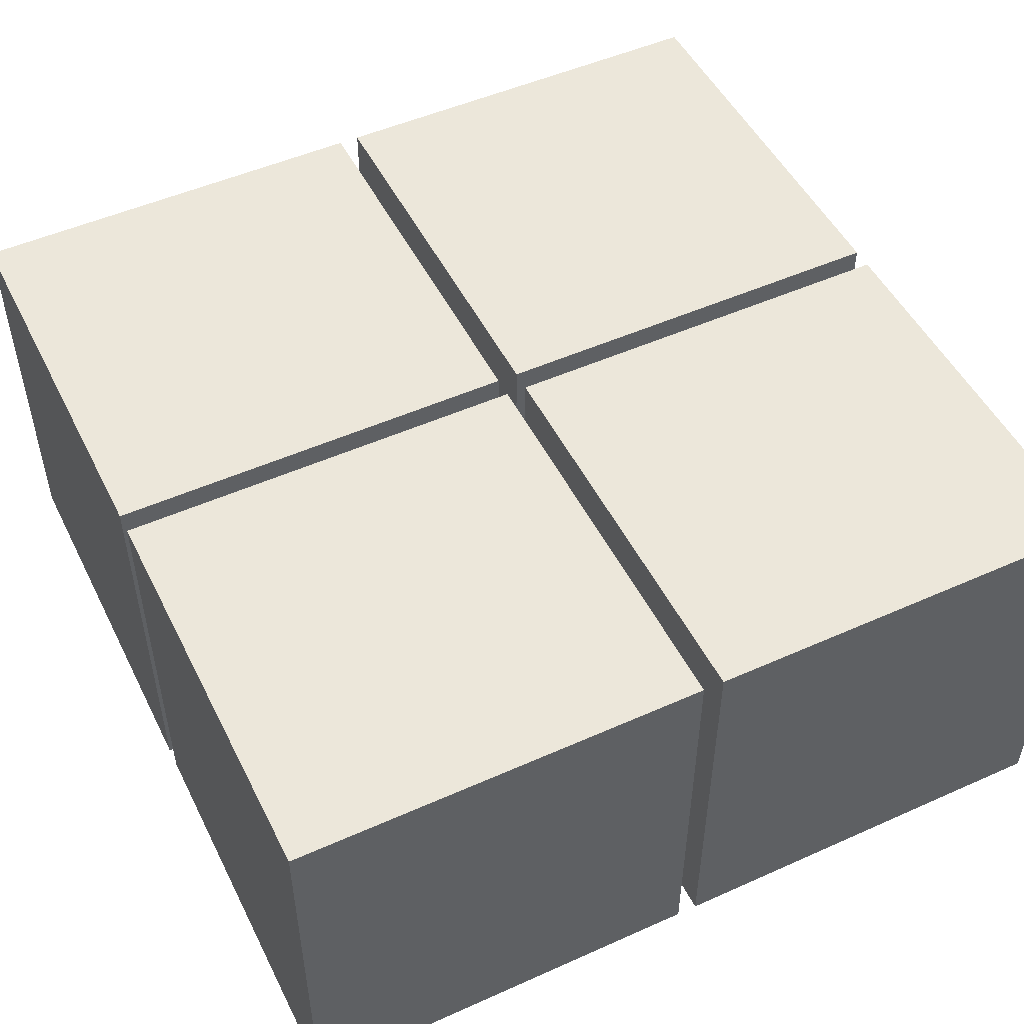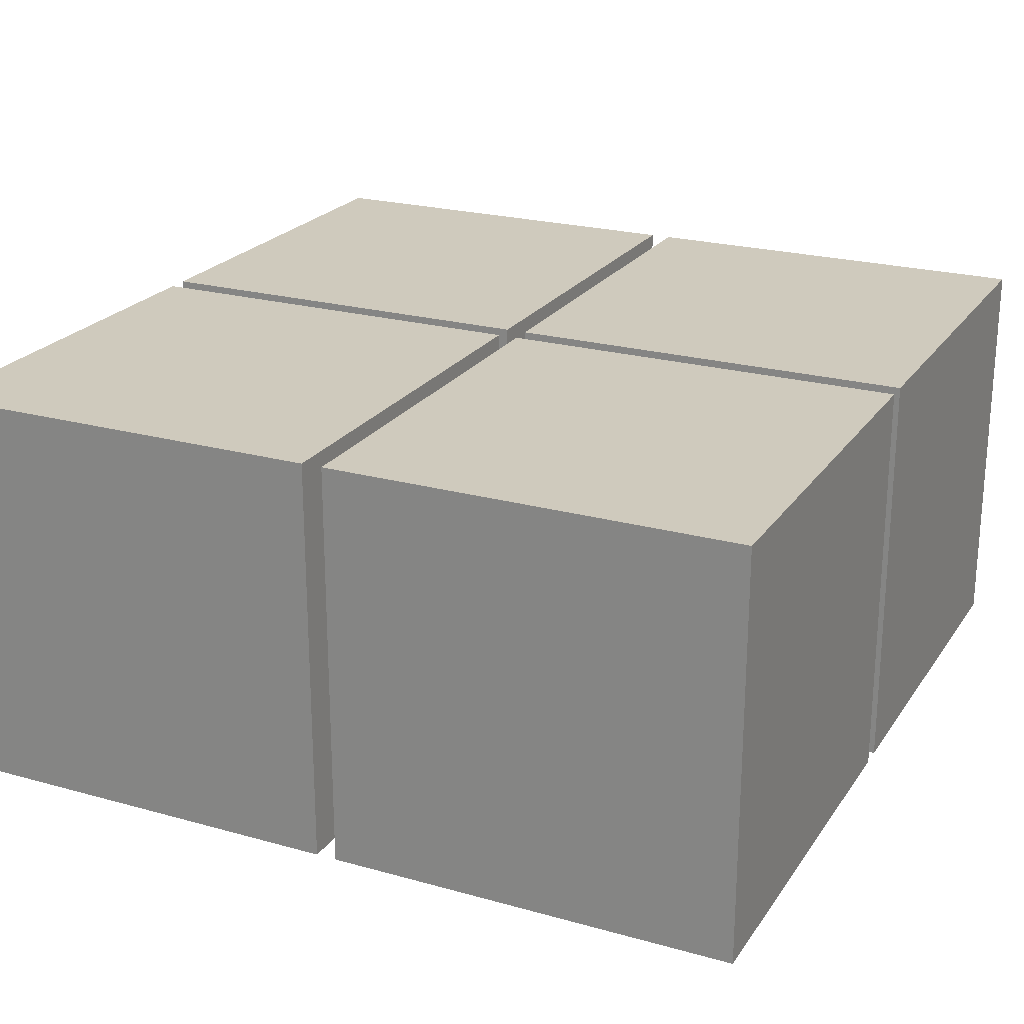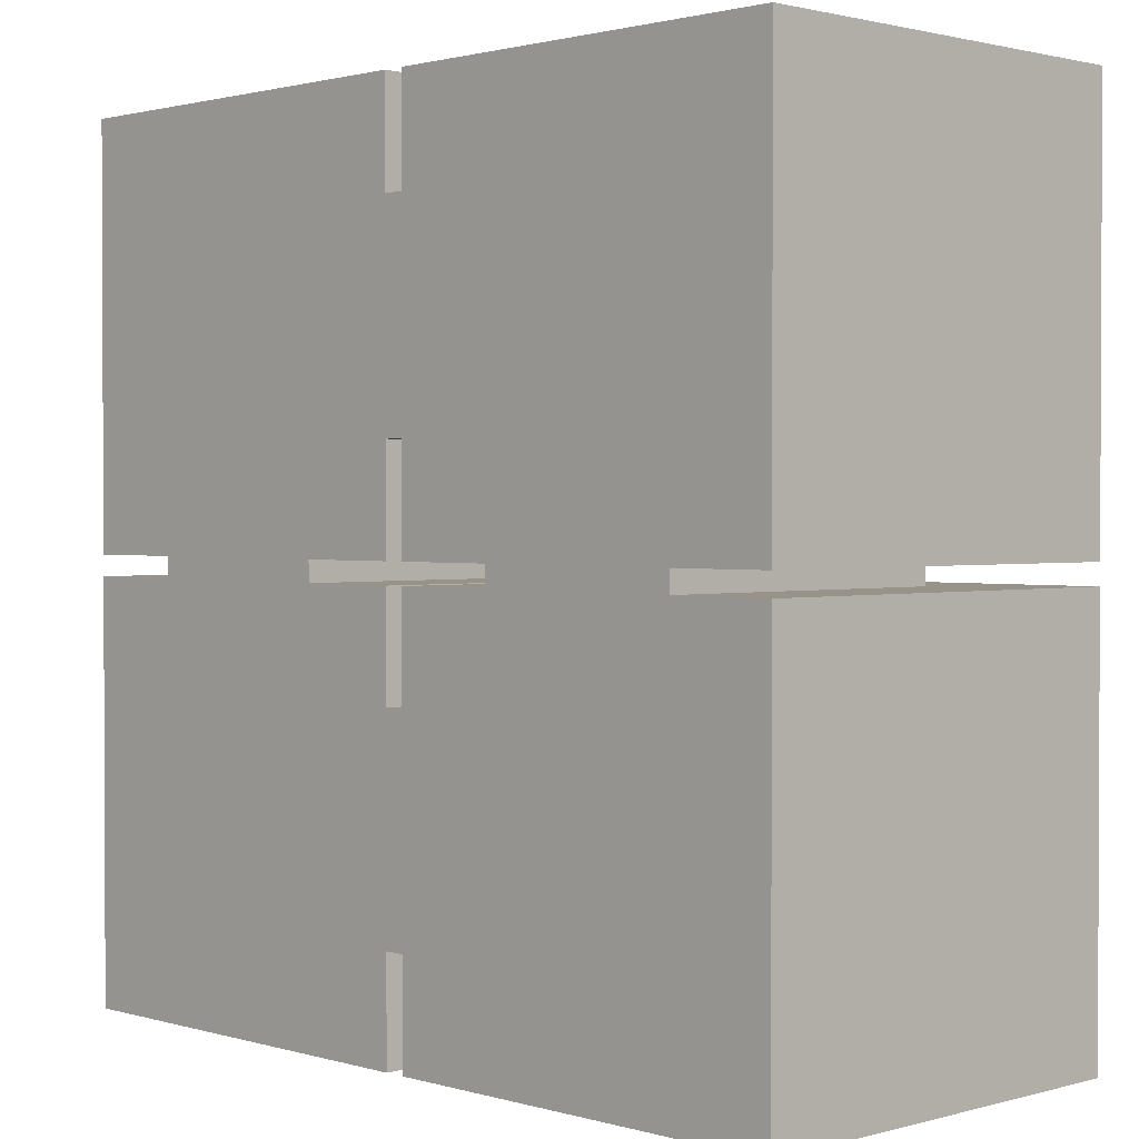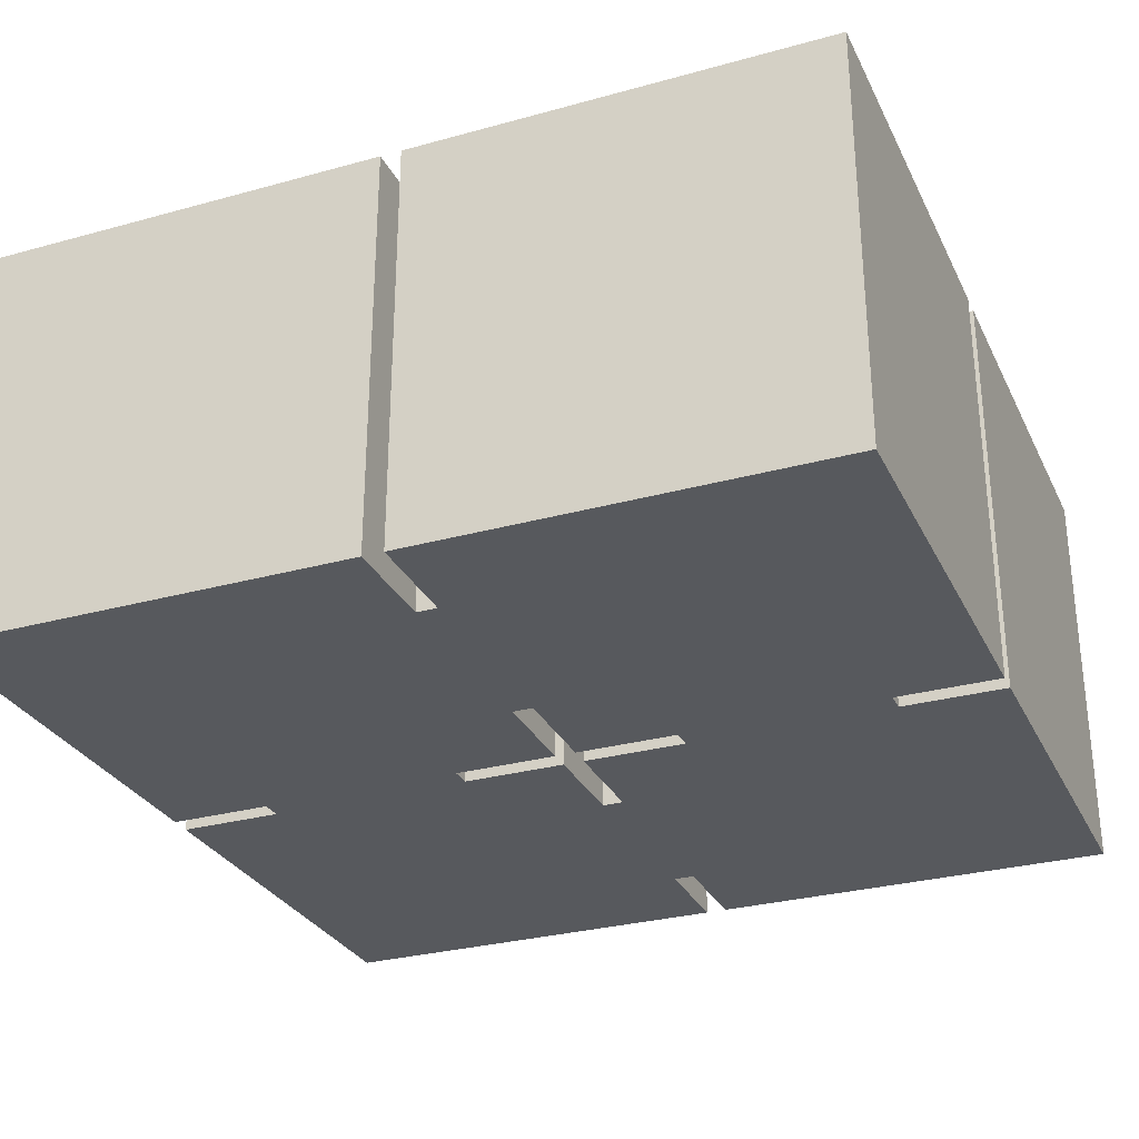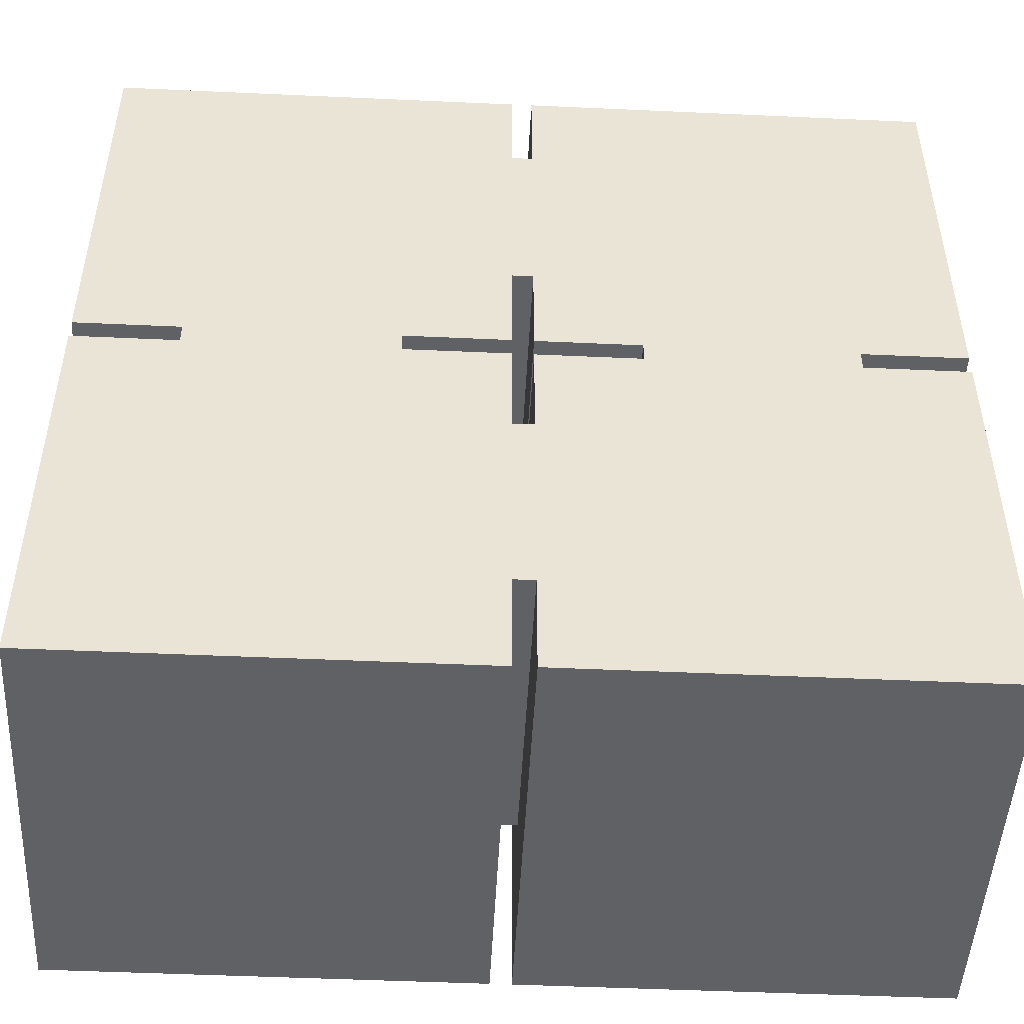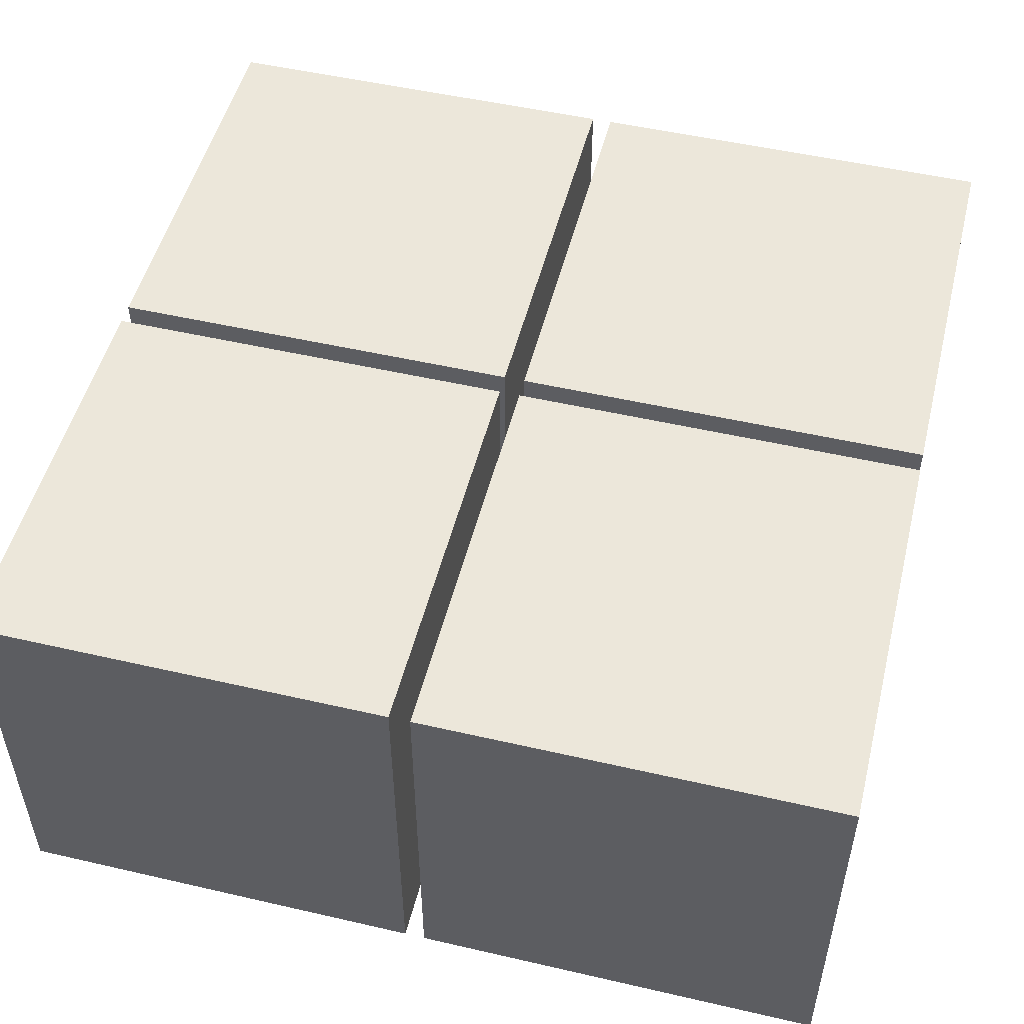
<metadata>
{"format":"obj","ext":"obj","renderer":"f3d","projection":"perspective","resolution":1024,"background":"white","views":[{"elev":50.3,"azim":-116.1,"up":"+Y"},{"elev":22.8,"azim":-64.5,"up":"+Y"},{"elev":1.4,"azim":45.7,"up":"+Z"},{"elev":-29.4,"azim":112.2,"up":"+Y"},{"elev":-48.6,"azim":-2.9,"up":"+Z"},{"elev":51.1,"azim":104.1,"up":"+Y"}]}
</metadata>
<code>
v 2.05 0 -2.05
v 2.05 2 -2.05
v 0.05 0 -2.05
v 0.05 2 -2.05
v 0.05 0 -0.05
v 0.05 2 -0.05
v 2.05 0 -0.05
v 2.05 2 -0.05
v 1.55 2 -2.05
v 1.55 0 -2.05
v 1.55 0 -0.05
v 1.55 2 -0.05
v 0.55 2 -2.05
v 0.55 0 -2.05
v 0.55 0 -0.05
v 0.55 2 -0.05
v -0.55 0 2.05
v -1.55 0 0.05
v 2.05 1.5 -0.05
v 1.55 1.5 -0.05
v 0.55 1.5 -0.05
v 0.05 1.5 -0.05
v 0.05 1.5 -2.05
v -0.55 0 0.05
v 0.05 2 -1.55
v -2.05 0 1.55
v 0.05 0 -1.55
v 2.05 0 -1.55
v -1.55 2 0.05
v 2.05 2 -1.55
v -1.55 1.5 -0.05
v -2.05 2 0.55
v 0.05 2 -0.55
v 0.05 0 -0.55
v -2.05 0 2.05
v 2.05 0 -0.55
v -0.55 2 2.05
v 2.05 2 -0.55
v -1.55 1.5 0.05
v -2.05 0 0.55
v 0.55 0 0.05
v 0.55 1.5 0.05
v 2.05 0 2.05
v 2.05 2 2.05
v 2.05 0 0.05
v 2.05 2 0.05
v 0.05 0 0.05
v 0.05 2 0.05
v 0.05 0 2.05
v 0.05 2 2.05
v 2.05 2 1.55
v 2.05 0 1.55
v 0.05 0 1.55
v 0.05 2 1.55
v 2.05 2 0.55
v 2.05 0 0.55
v 0.05 0 0.55
v 0.05 2 0.55
v -0.05 0 1.55
v 2.05 1.5 2.05
v 0.05 1.5 2.05
v 0.05 1.5 1.55
v 0.05 1.5 0.55
v 0.05 1.5 0.05
v 2.05 1.5 0.05
v -0.05 0 2.05
v 1.55 2 0.05
v 1.55 1.5 0.05
v 1.55 0 0.05
v -0.05 0 0.05
v -2.05 0 0.05
v 1.55 0 2.05
v -0.05 2 1.55
v 1.55 2 2.05
v -1.55 0 2.05
v 0.05 1.5 -1.55
v 0.55 2 0.05
v 0.05 1.5 -0.55
v -2.05 2 2.05
v 0.55 0 2.05
v -0.05 1.5 1.55
v 0.55 2 2.05
v -0.05 0 0.55
v -0.05 2 0.55
v -0.05 1.5 0.55
v -2.05 0 -2.05
v -2.05 2 -2.05
v -2.05 0 -0.05
v -2.05 2 -0.05
v -0.05 0 -0.05
v -0.05 2 -0.05
v -0.05 0 -2.05
v -0.05 2 -2.05
v -2.05 2 -1.55
v -2.05 0 -1.55
v -0.05 0 -1.55
v -0.05 2 -1.55
v -2.05 2 -0.55
v -2.05 0 -0.55
v -0.05 0 -0.55
v -0.05 2 -0.55
v -0.05 1.5 0.05
v -2.05 1.5 -2.05
v -0.05 1.5 -2.05
v -0.05 1.5 -1.55
v -0.05 1.5 -0.55
v -0.05 1.5 -0.05
v -2.05 1.5 -0.05
v -2.05 1.5 0.05
v -1.55 2 -0.05
v -1.55 0 -0.05
v -0.05 2 2.05
v -0.05 2 0.05
v -1.55 0 -2.05
v -0.55 2 0.05
v -1.55 2 -2.05
v -2.05 2 1.55
v -0.55 1.5 0.05
v -0.55 2 -0.05
v -0.55 1.5 -0.05
v -0.55 0 -0.05
v -2.05 2 0.05
v -1.55 2 2.05
v -0.55 0 -2.05
v -0.05 1.5 2.05
v -0.55 2 -2.05
o room
f 52 43 60
f 61 50 82
f 109 122 32
f 95 86 103
f 19 8 38
f 104 93 126
f 11 7 36
f 26 35 75
f 53 49 80
f 96 92 124
f 25 76 23
f 19 20 12
f 118 120 121
f 12 20 21
f 24 121 111
f 16 21 22
f 11 20 19
f 5 22 21
f 23 76 27
f 78 76 25
f 70 83 85
f 22 78 33
f 5 34 78
f 102 85 84
f 15 41 69
f 21 42 41
f 20 68 42
f 11 69 68
f 67 68 65
f 61 62 54
f 39 31 120
f 54 62 63
f 58 63 64
f 53 62 61
f 47 64 63
f 65 68 69
f 18 111 31
f 42 68 67
f 85 81 73
f 64 42 77
f 47 41 42
f 57 83 59
f 63 85 83
f 62 81 85
f 53 59 81
f 110 31 108
f 104 105 97
f 125 81 59
f 97 105 106
f 70 102 118
f 101 106 107
f 18 39 109
f 96 105 104
f 90 107 106
f 108 31 111
f 120 31 110
f 96 27 76
f 115 118 102
f 107 120 119
f 90 121 120
f 105 76 78
f 73 81 125
f 109 39 29
f 29 39 118
f 100 34 27
f 106 78 34
f 4 25 23
f 8 19 12
f 24 118 121
f 16 12 21
f 18 24 111
f 6 16 22
f 7 11 19
f 15 5 21
f 3 23 27
f 33 78 25
f 102 70 85
f 6 22 33
f 22 5 78
f 113 102 84
f 11 15 69
f 15 21 41
f 21 20 42
f 20 11 68
f 46 67 65
f 50 61 54
f 118 39 120
f 58 54 63
f 48 58 64
f 49 53 61
f 57 47 63
f 45 65 69
f 39 18 31
f 77 42 67
f 84 85 73
f 48 64 77
f 64 47 42
f 53 57 59
f 57 63 83
f 63 62 85
f 62 53 81
f 89 110 108
f 93 104 97
f 66 125 59
f 101 97 106
f 24 70 118
f 91 101 107
f 71 18 109
f 92 96 104
f 100 90 106
f 88 108 111
f 119 120 110
f 105 96 76
f 113 115 102
f 91 107 119
f 107 90 120
f 106 105 78
f 112 73 125
f 122 109 29
f 115 29 118
f 96 100 27
f 100 106 34
f 52 60 55
f 65 45 56
f 55 46 65
f 51 55 60
f 44 51 60
f 60 82 74
f 61 82 80
f 80 82 60
f 60 43 72
f 44 60 74
f 117 79 35
f 109 32 117
f 40 71 109
f 109 117 26
f 75 35 79
f 125 17 75
f 125 66 17
f 37 112 125
f 123 37 125
f 95 103 98
f 108 88 99
f 98 89 108
f 94 98 103
f 87 94 103
f 19 38 30
f 36 7 19
f 19 30 28
f 1 28 30
f 9 10 1
f 23 14 10
f 23 3 14
f 13 4 23
f 9 13 23
f 103 126 116
f 104 126 124
f 124 126 103
f 103 86 114
f 87 103 116
f 36 28 10
f 15 11 36
f 34 5 15
f 27 34 36
f 14 3 27
f 1 10 28
f 40 26 75
f 18 71 40
f 24 18 40
f 83 70 24
f 17 59 83
f 17 66 59
f 40 75 17
f 52 80 72
f 57 53 80
f 41 47 57
f 56 69 41
f 56 45 69
f 56 41 80
f 43 52 72
f 124 114 95
f 100 96 124
f 121 90 100
f 111 121 124
f 99 88 111
f 86 95 114
f 56 52 55
f 55 65 56
f 49 61 80
f 72 80 60
f 26 117 35
f 40 109 26
f 123 75 79
f 123 125 75
f 99 95 98
f 98 108 99
f 36 19 28
f 2 1 30
f 2 9 1
f 9 23 10
f 92 104 124
f 114 124 103
f 14 36 10
f 34 15 36
f 14 27 36
f 83 24 40
f 83 40 17
f 41 57 80
f 52 56 80
f 99 124 95
f 121 100 124
f 99 111 124
f 123 79 117
f 110 89 98
f 9 2 30
f 67 46 55
f 123 117 32
f 37 123 32
f 73 112 37
f 84 73 37
f 115 113 84
f 115 84 32
f 122 29 32
f 119 110 98
f 101 91 119
f 101 119 126
f 126 93 97
f 94 116 126
f 94 87 116
f 98 94 126
f 9 30 38
f 9 38 33
f 25 4 13
f 33 25 13
f 16 6 33
f 16 33 38
f 8 12 38
f 77 67 55
f 58 48 77
f 58 77 82
f 82 50 54
f 51 74 82
f 51 44 74
f 82 77 55
f 84 37 32
f 29 115 32
f 97 101 126
f 119 98 126
f 13 9 33
f 12 16 38
f 54 58 82
f 51 82 55

</code>
